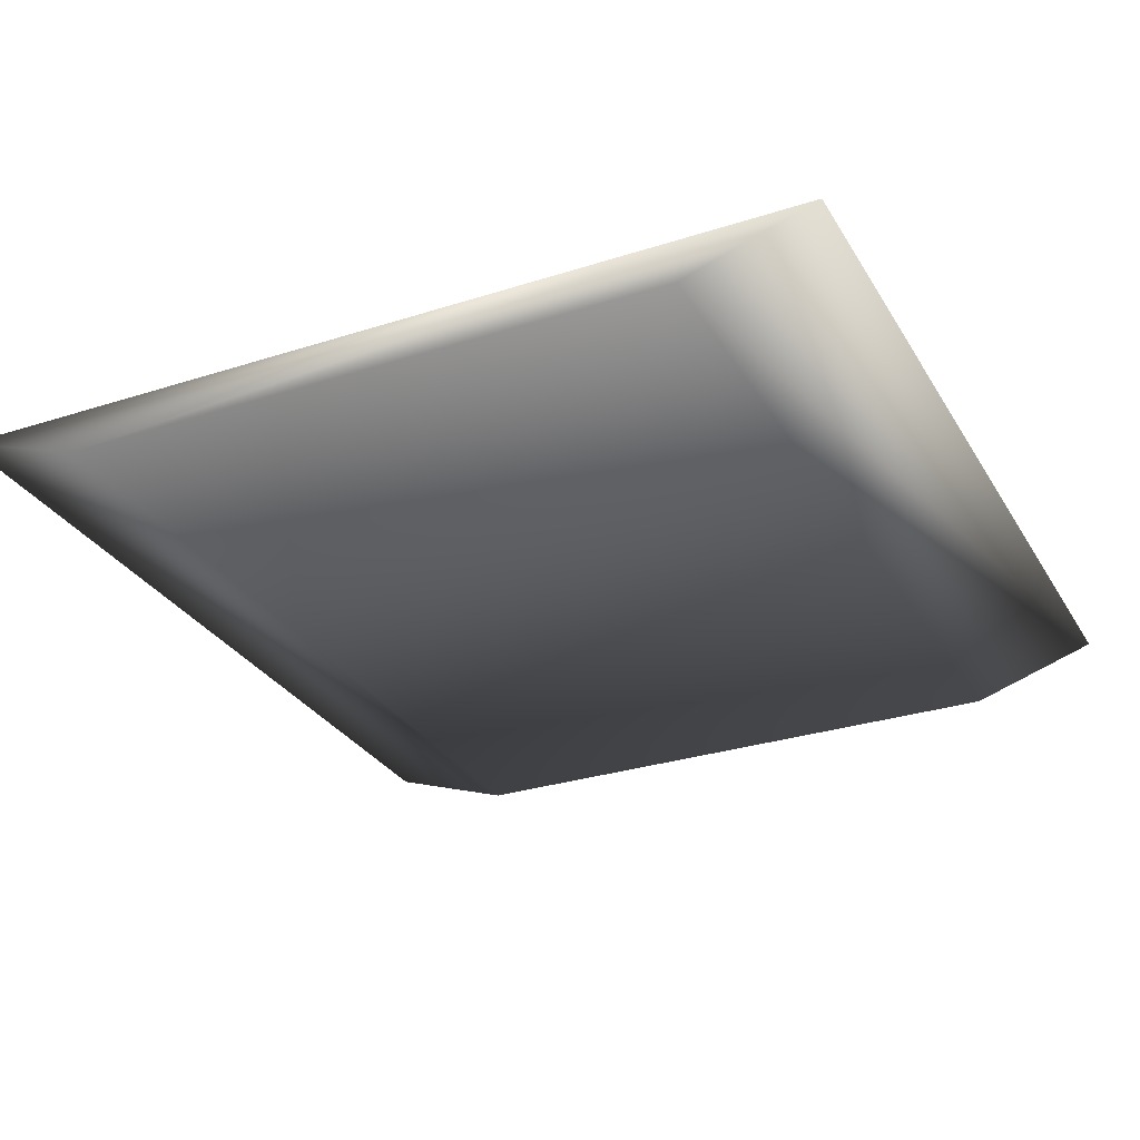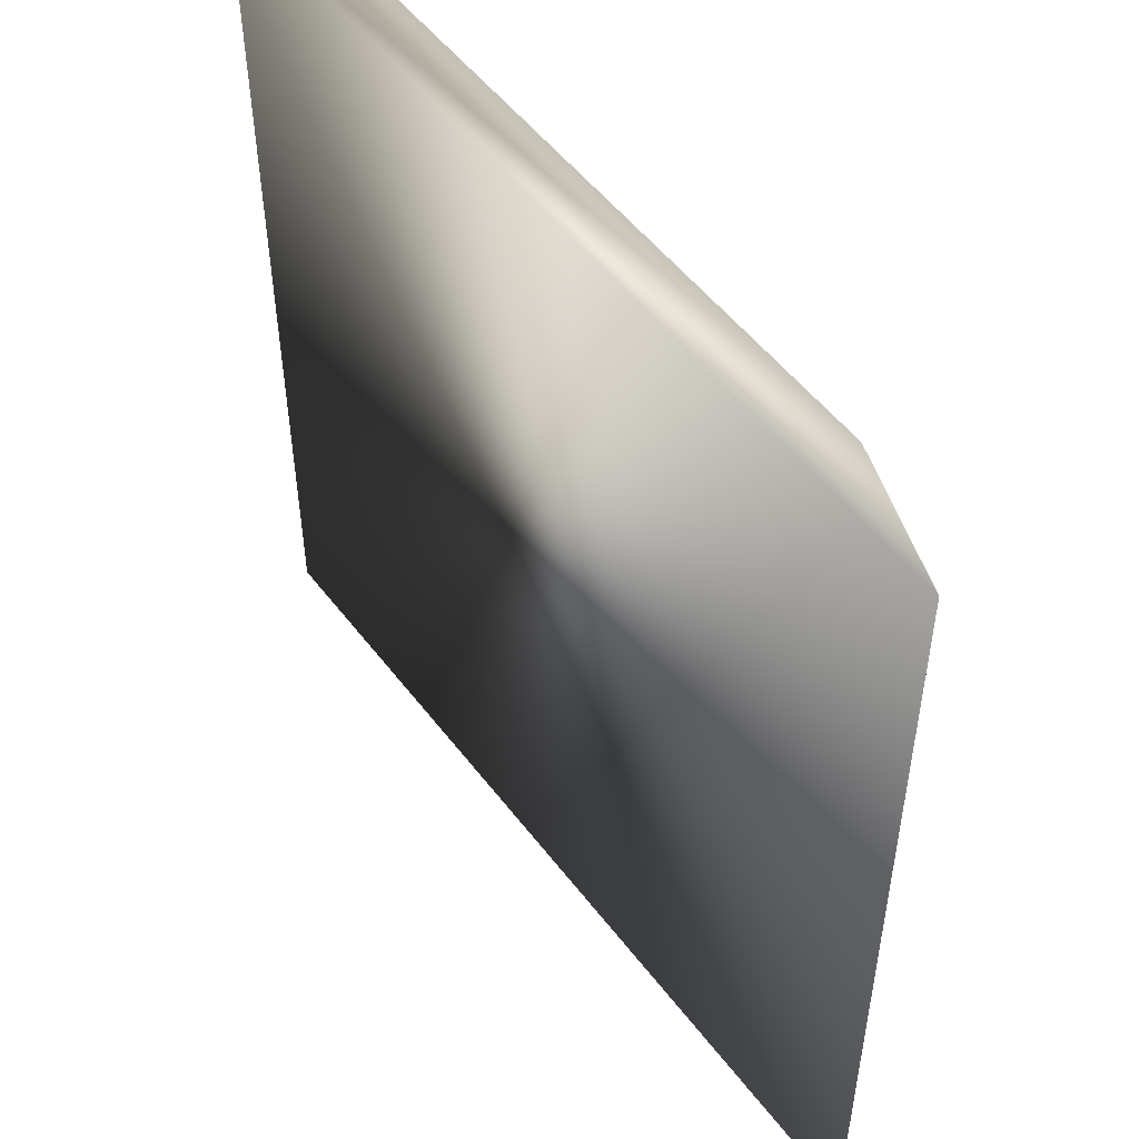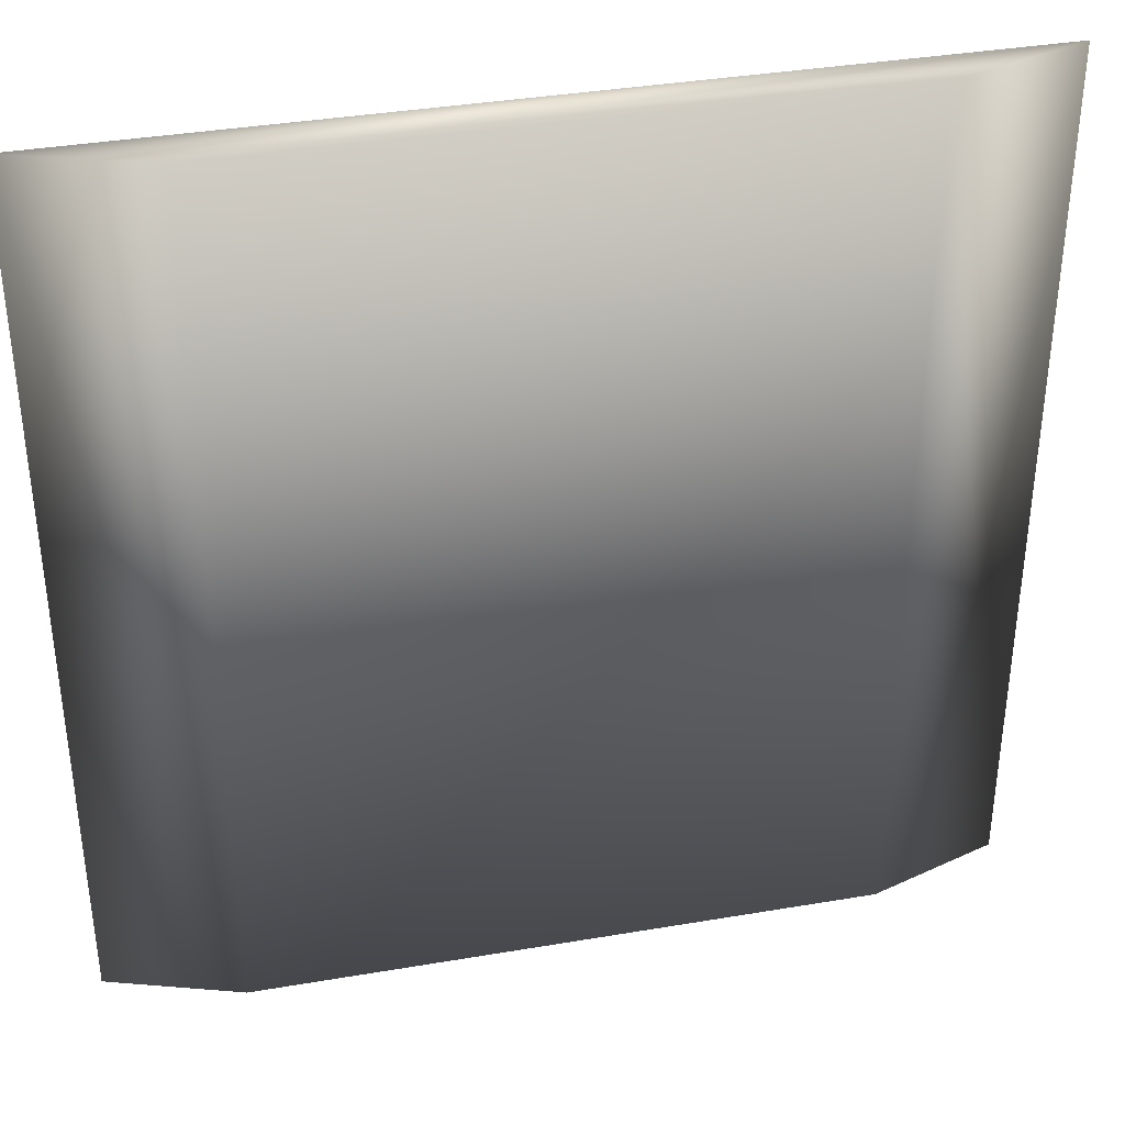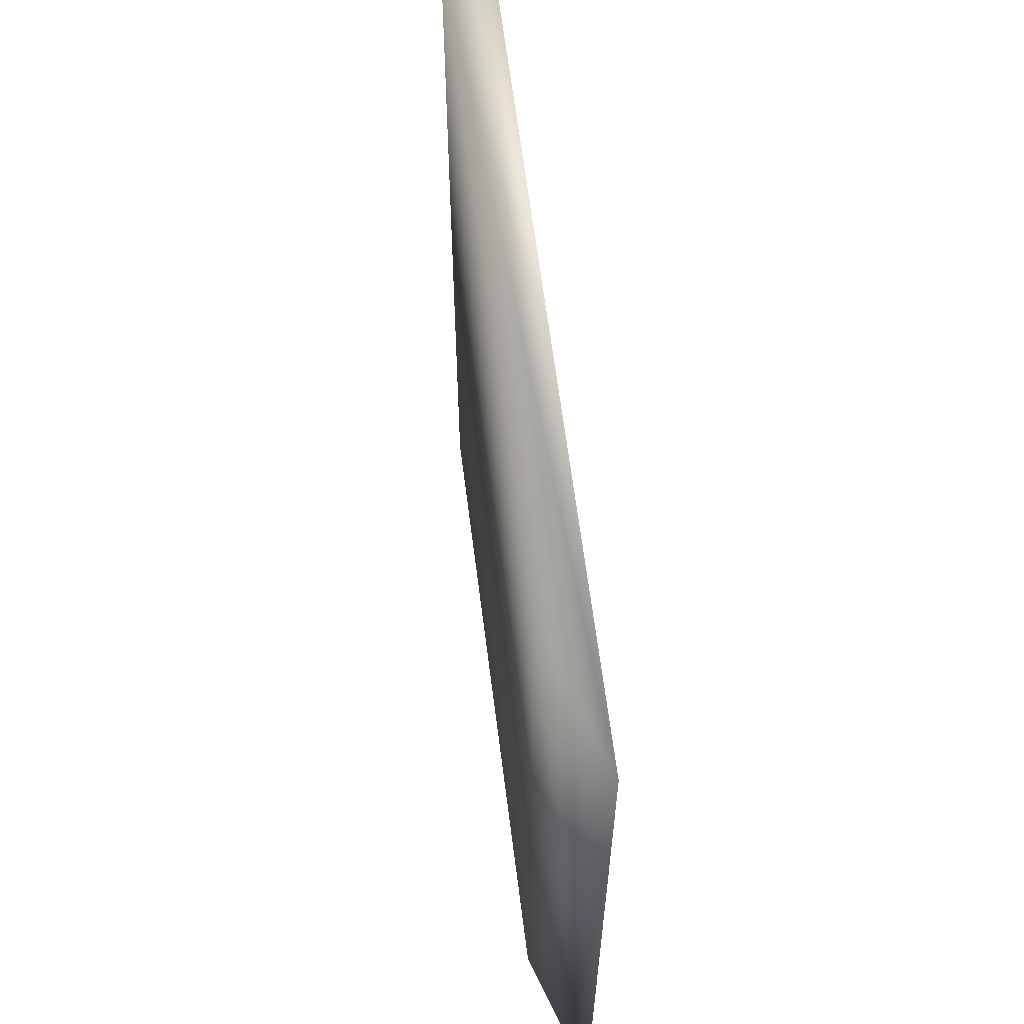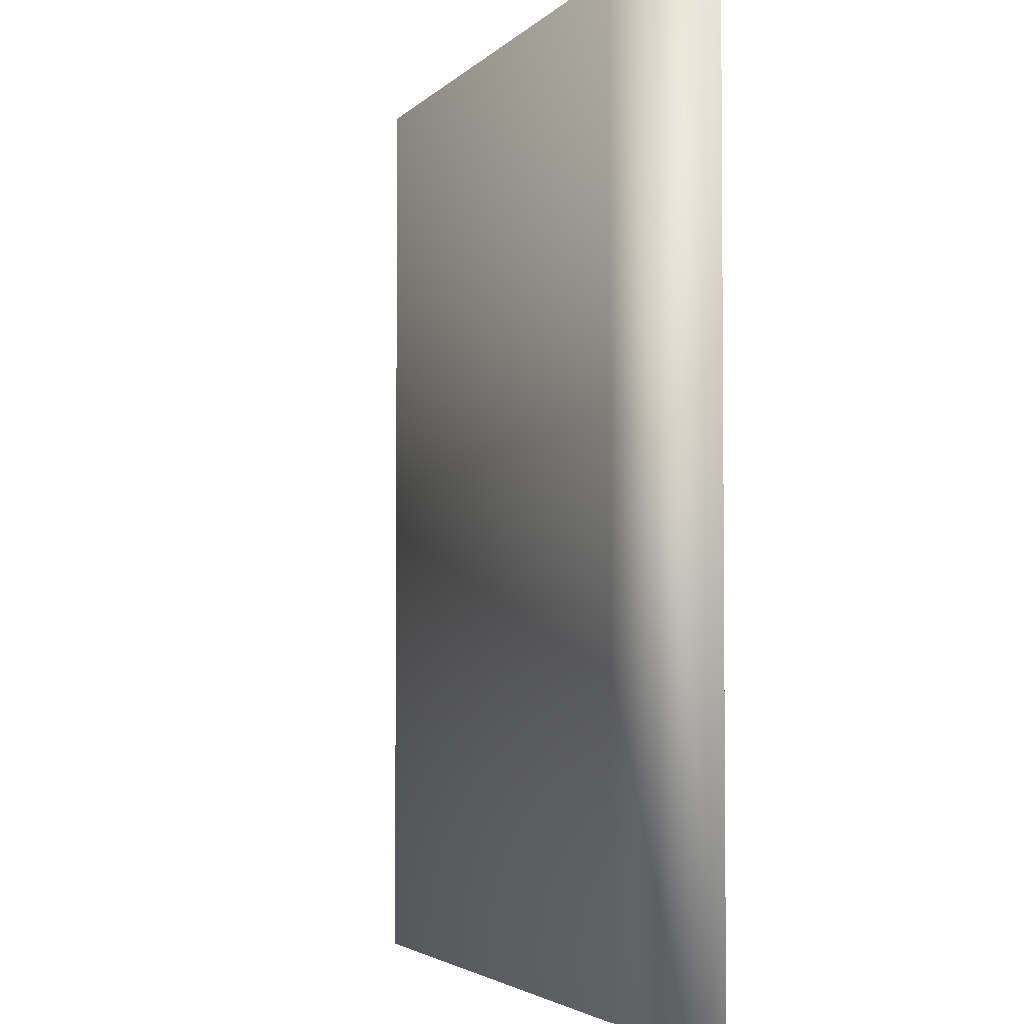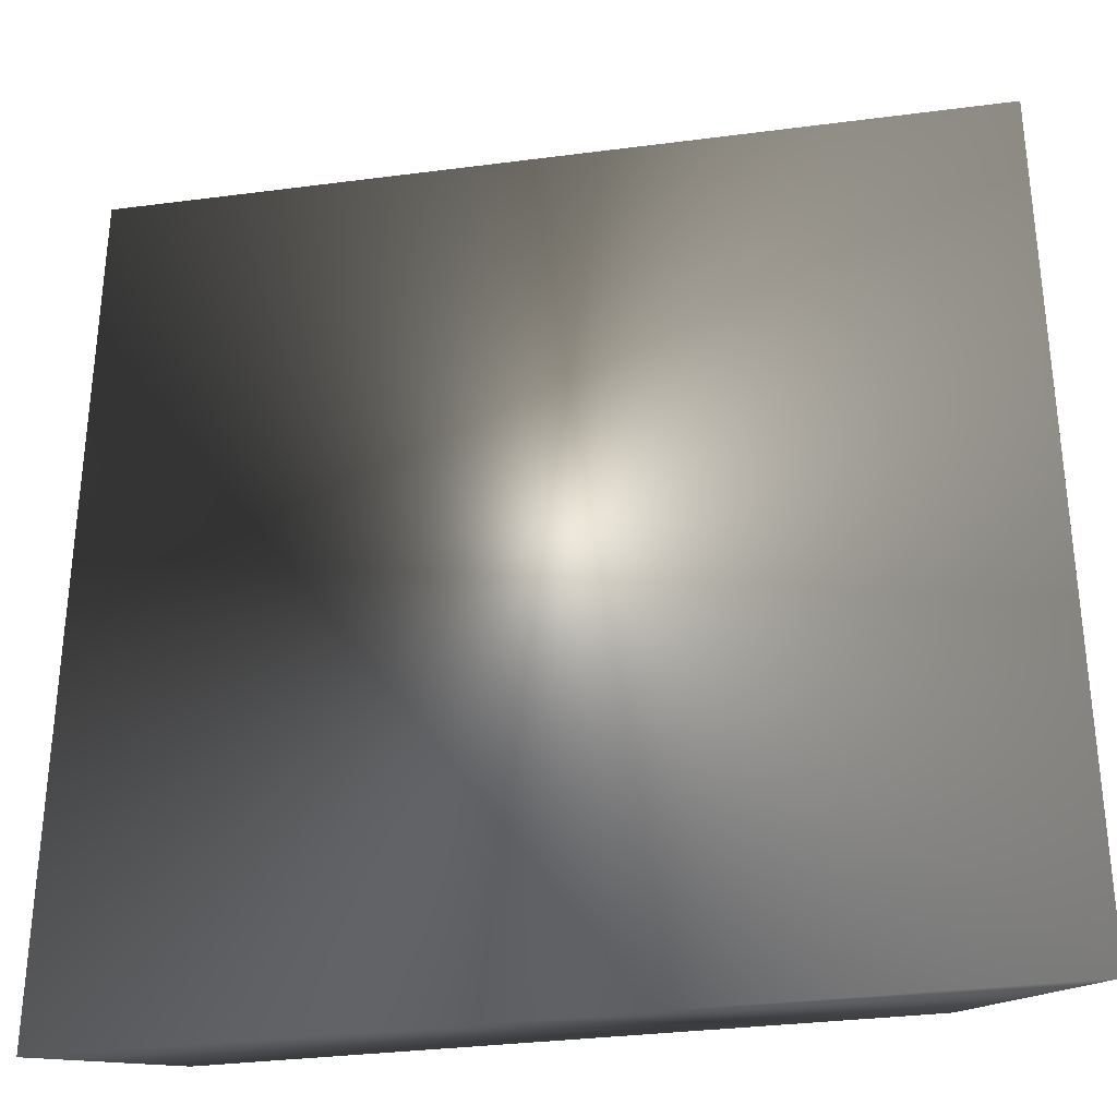
<metadata>
{"format":"obj","ext":"obj","renderer":"f3d","projection":"perspective","resolution":1024,"background":"white","views":[{"elev":-29.5,"azim":-154.6,"up":"+Z"},{"elev":51.8,"azim":53.9,"up":"+Y"},{"elev":37.1,"azim":167.6,"up":"+Y"},{"elev":63.7,"azim":-97.2,"up":"+Y"},{"elev":-3.3,"azim":-109.5,"up":"+Y"},{"elev":-32.4,"azim":10.3,"up":"+Y"}]}
</metadata>
<code>
o path_short.041
v -1.9 -2.738 -0
v -1.9 -2.938 -0
v -2.1 -2.738 -0
v -2.1 -2.938 -0
v -1.93 -2.938 -0.01
v -1.93 -2.738 -0.01
v -2.07 -2.938 -0.01
v -2.07 -2.738 -0.01
f 3 2 1
f 2 3 4
f 7 6 5
f 6 7 8
f 4 5 2
f 5 4 7
f 6 3 1
f 3 6 8
f 4 8 7
f 8 4 3
f 5 1 2
f 1 5 6

</code>
